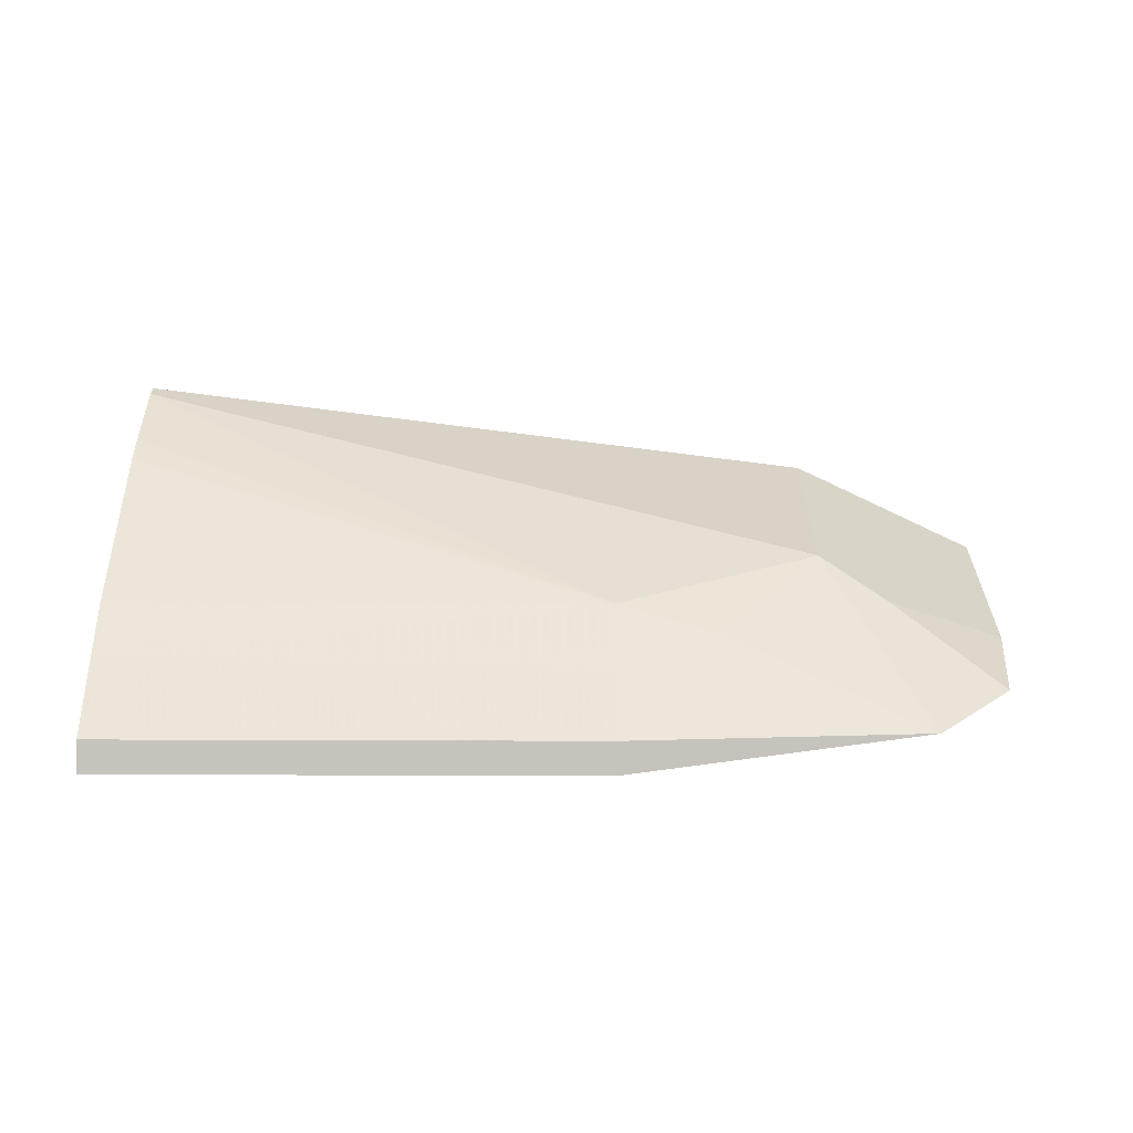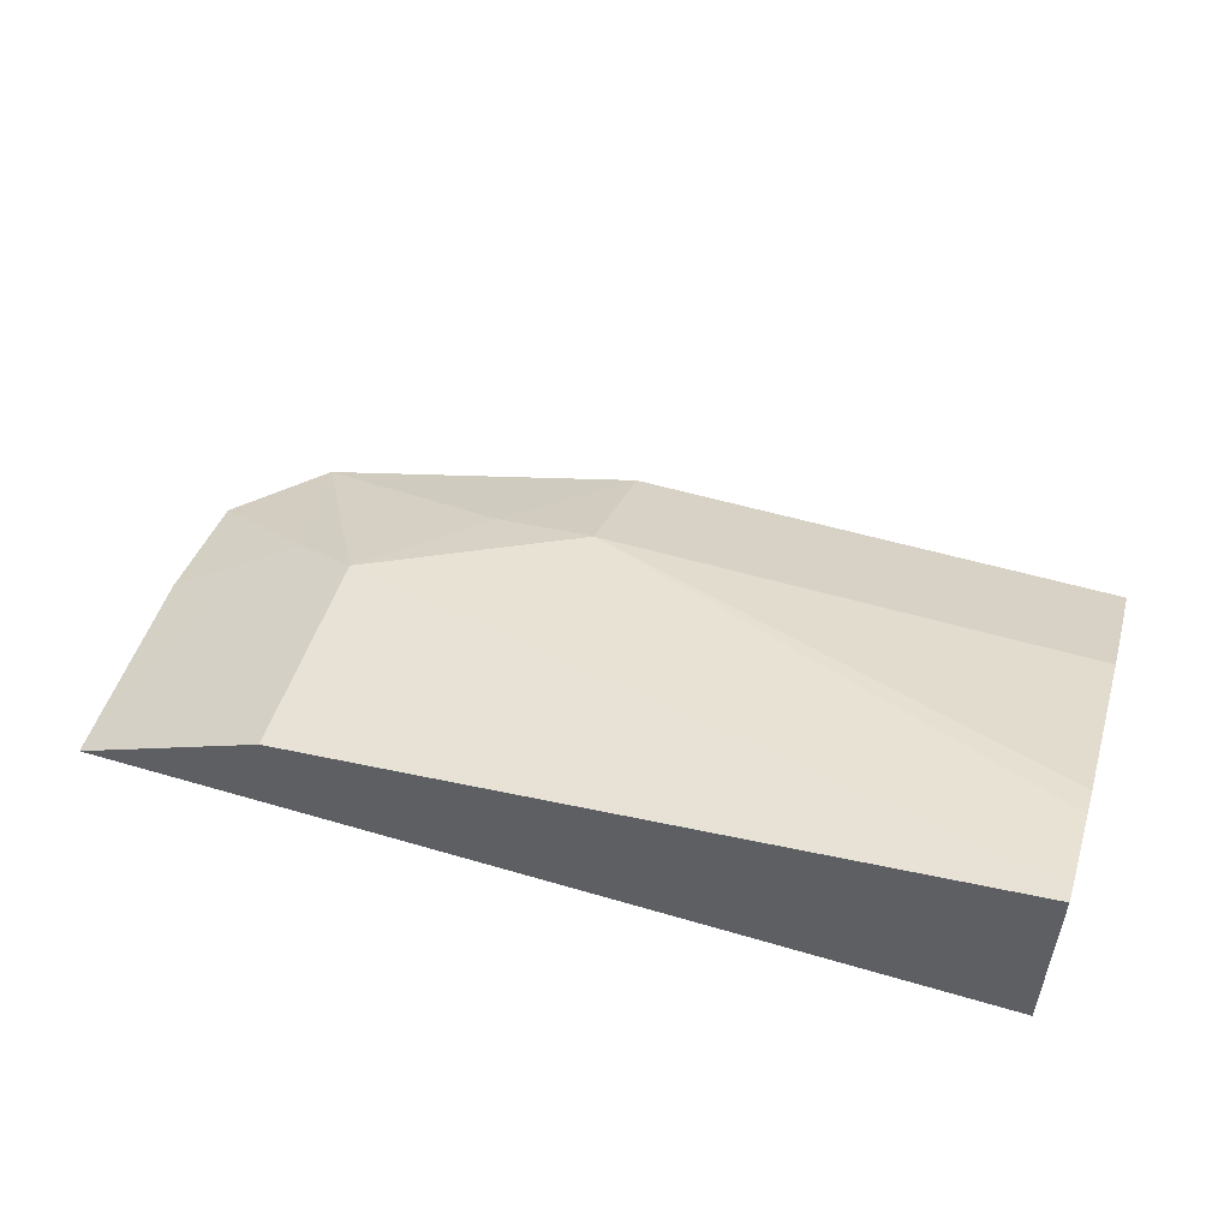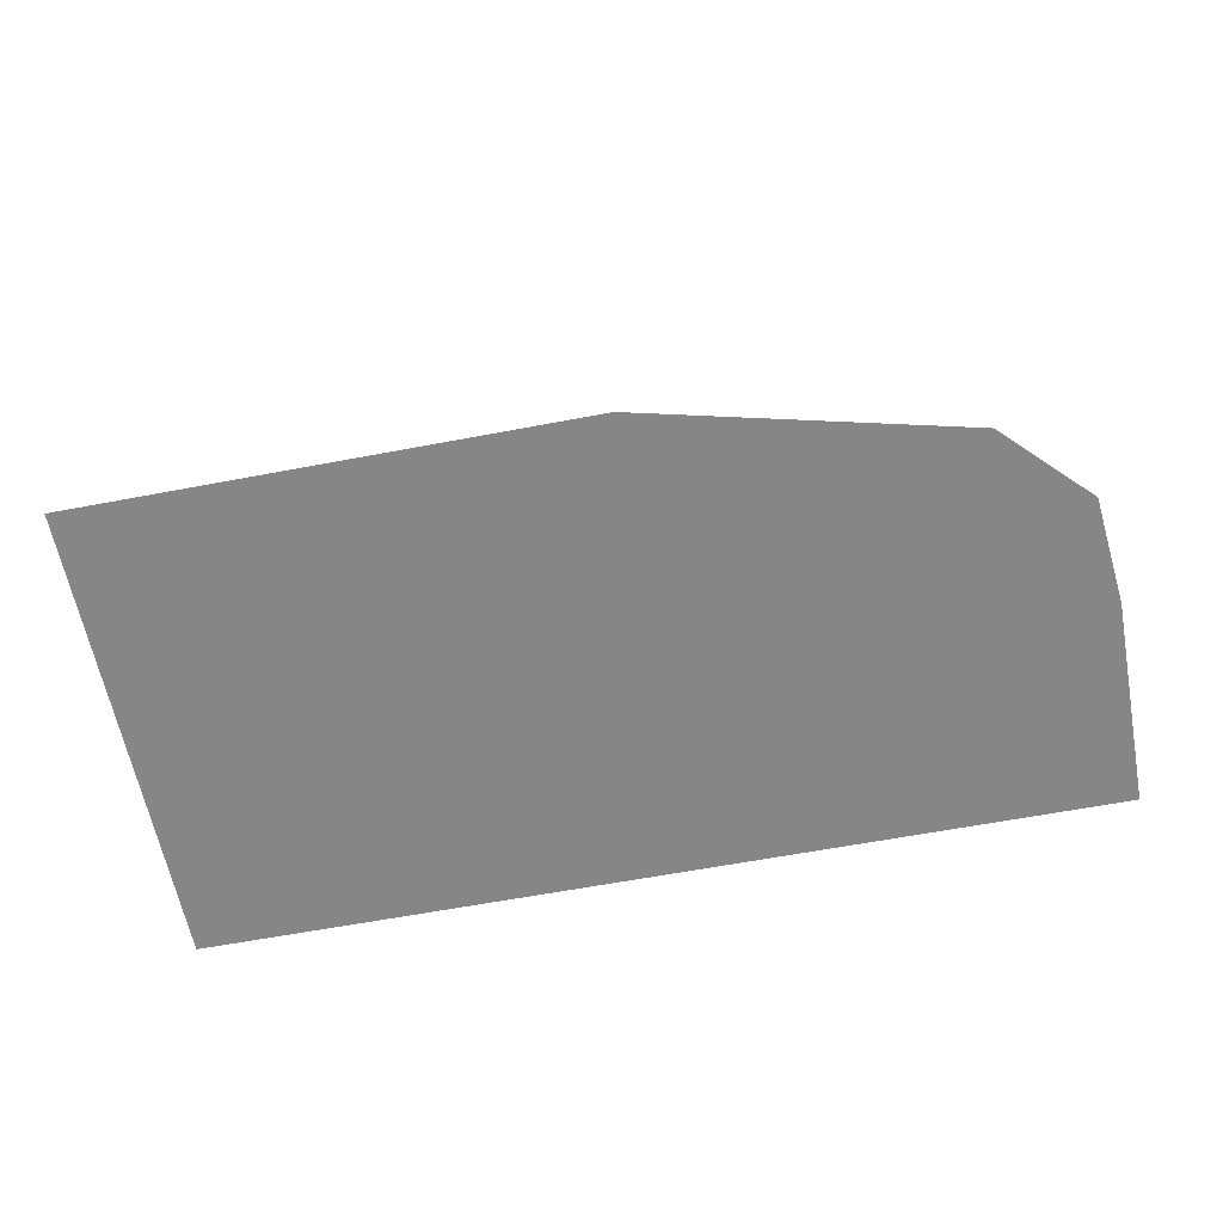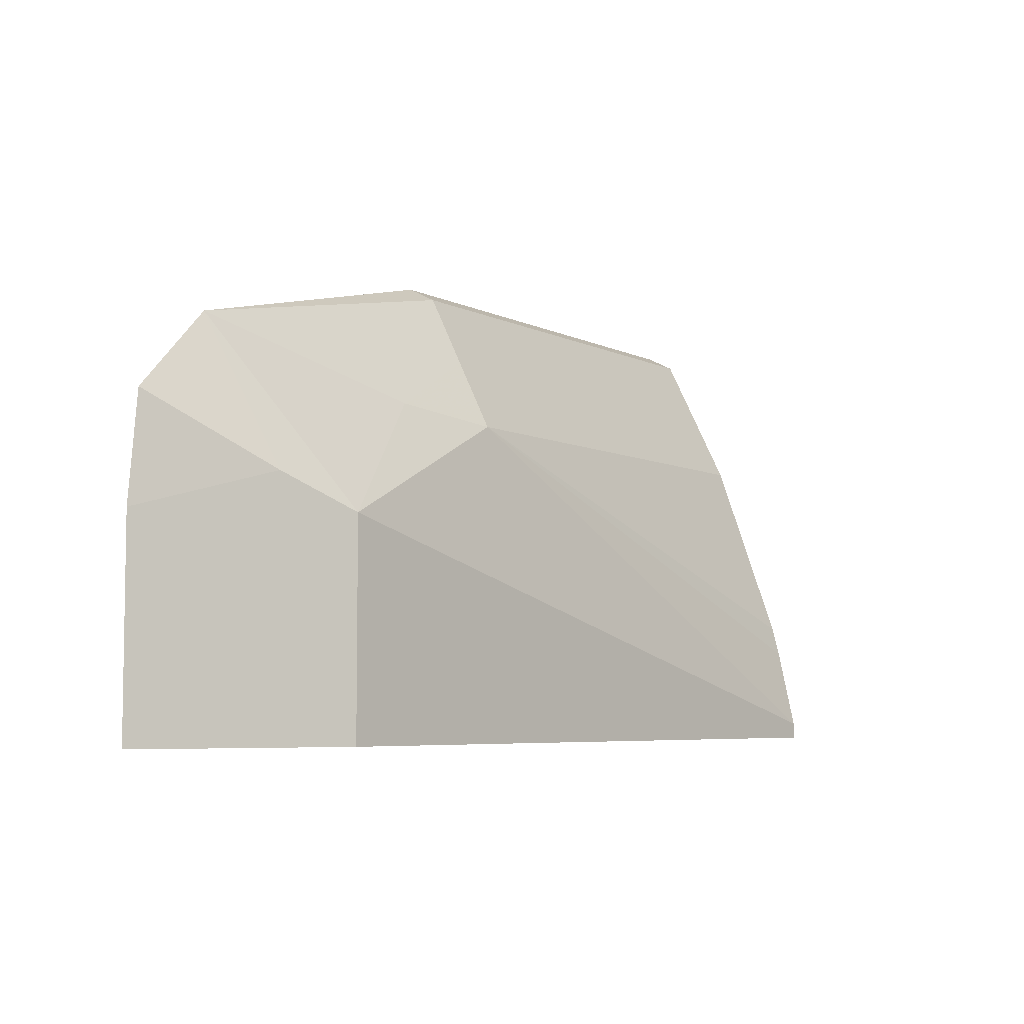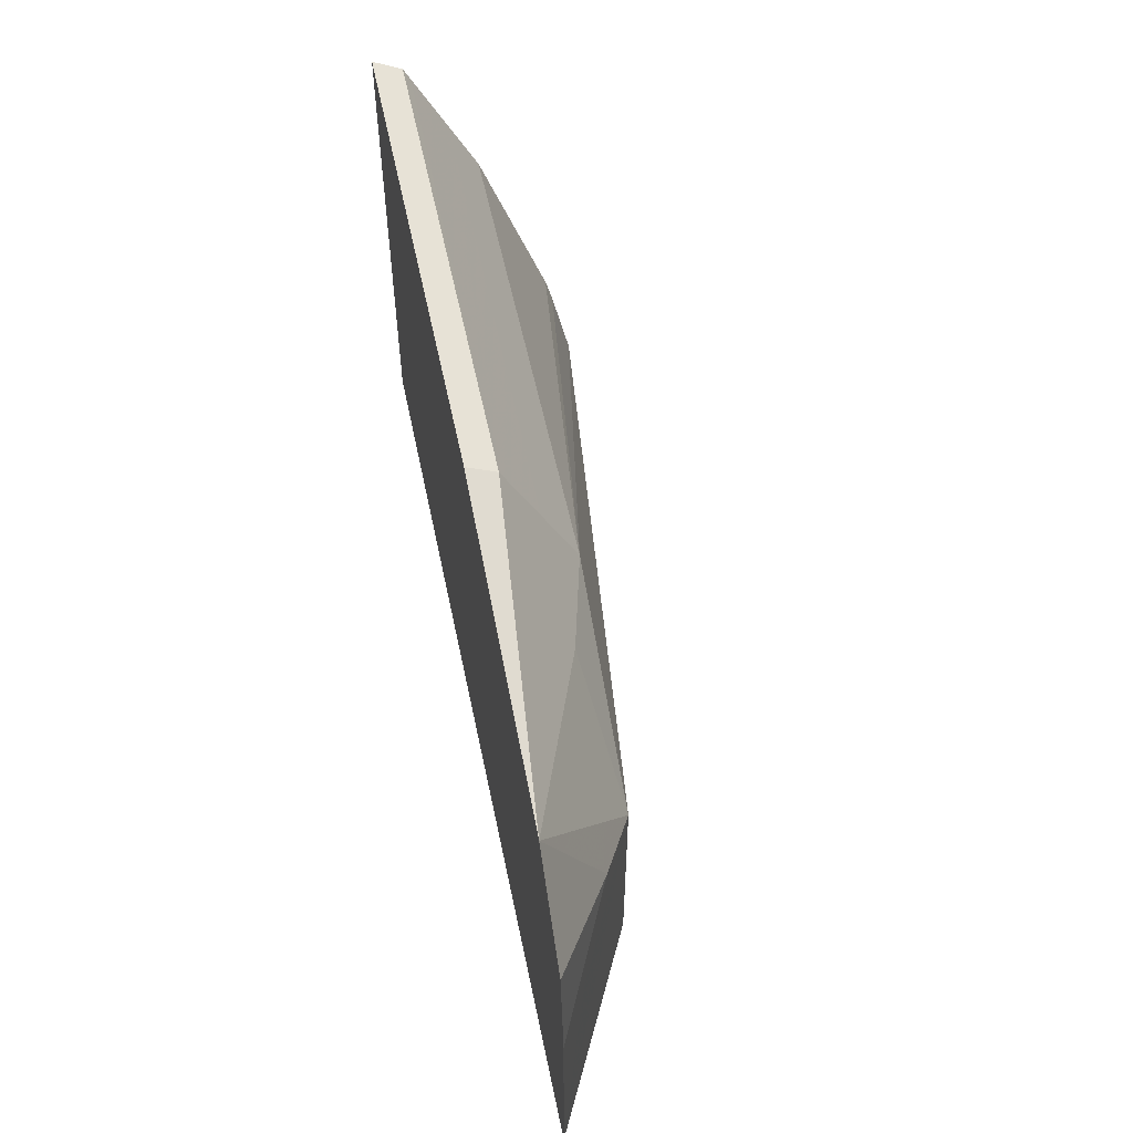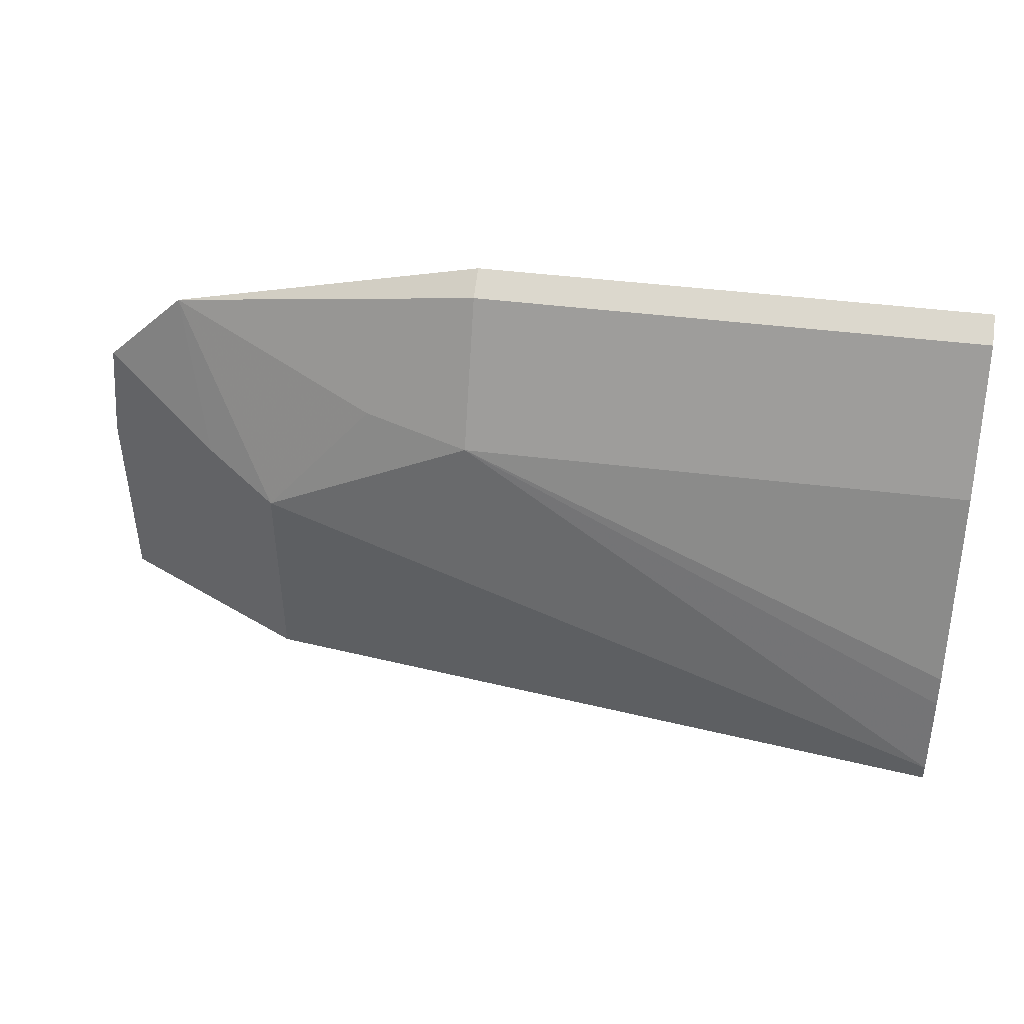
<metadata>
{"format":"obj","ext":"obj","renderer":"f3d","projection":"perspective","resolution":1024,"background":"white","views":[{"elev":27.3,"azim":-179.7,"up":"+Z"},{"elev":52.2,"azim":17.7,"up":"+Z"},{"elev":-62.2,"azim":-169.1,"up":"+Z"},{"elev":-5.7,"azim":-55.9,"up":"+Y"},{"elev":54.8,"azim":-101.7,"up":"+Y"},{"elev":44.7,"azim":8.3,"up":"+Y"}]}
</metadata>
<code>
v -0.1251 0.3652 0.4231
v -0.1251 0.3652 0.4232
v -0.1251 0.3934 0.4231
v -0.002785 0.3652 0.4231
v -0.1173 0.3895 0.427
v -0.09936 0.3652 0.436
v -0.09855 0.3942 0.4364
v -0.1079 0.3989 0.4317
v -0.1236 0.4079 0.4231
v -0.002785 0.429 0.4231
v -0.002785 0.3652 0.4491
v -0.09855 0.3652 0.4364
v -0.1126 0.4188 0.4231
v -0.002785 0.3674 0.4491
v -0.07039 0.4083 0.4364
v -0.08446 0.41 0.4329
v -0.07039 0.429 0.4231
v -0.002785 0.427 0.427
v -0.07039 0.427 0.427
v -0.002785 0.3786 0.4466
v -0.07039 0.4176 0.4317
v -0.002785 0.3826 0.4456
v -0.002785 0.4083 0.4364
v -0.002785 0.4158 0.4327
v -0.002785 0.4252 0.428
f 8 13 9
f 7 16 13
f 7 15 16
f 19 24 25
f 7 13 8
f 7 11 14
f 7 12 11
f 10 17 19
f 7 14 15
f 10 19 18
f 6 12 7
f 13 19 17
f 14 20 15
f 15 21 16
f 15 20 22
f 15 22 23
f 15 23 24
f 15 24 21
f 16 21 19
f 18 19 25
f 19 21 24
f 13 16 19
f 5 7 8
f 4 18 25
f 4 20 14
f 4 14 11
f 1 2 3
f 1 3 9
f 1 9 13
f 1 13 17
f 1 10 4
f 1 4 11
f 1 11 12
f 1 12 6
f 1 6 2
f 1 17 10
f 2 6 7
f 2 7 5
f 3 5 8
f 3 8 9
f 4 10 18
f 4 25 24
f 4 24 23
f 4 23 22
f 4 22 20
f 2 5 3

</code>
